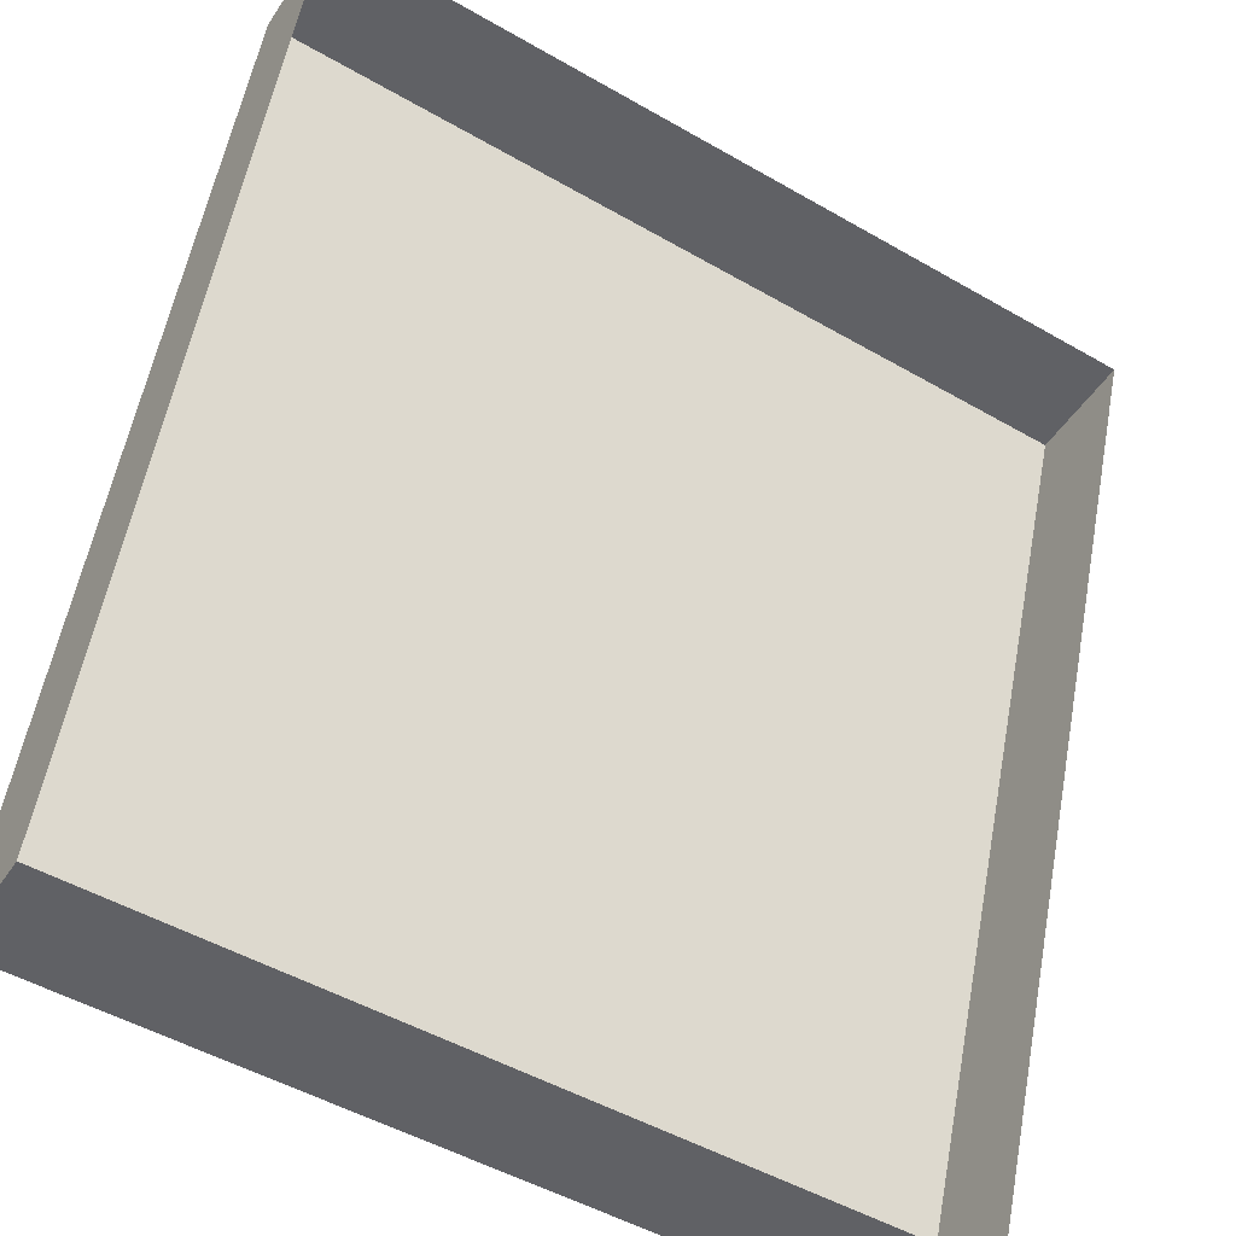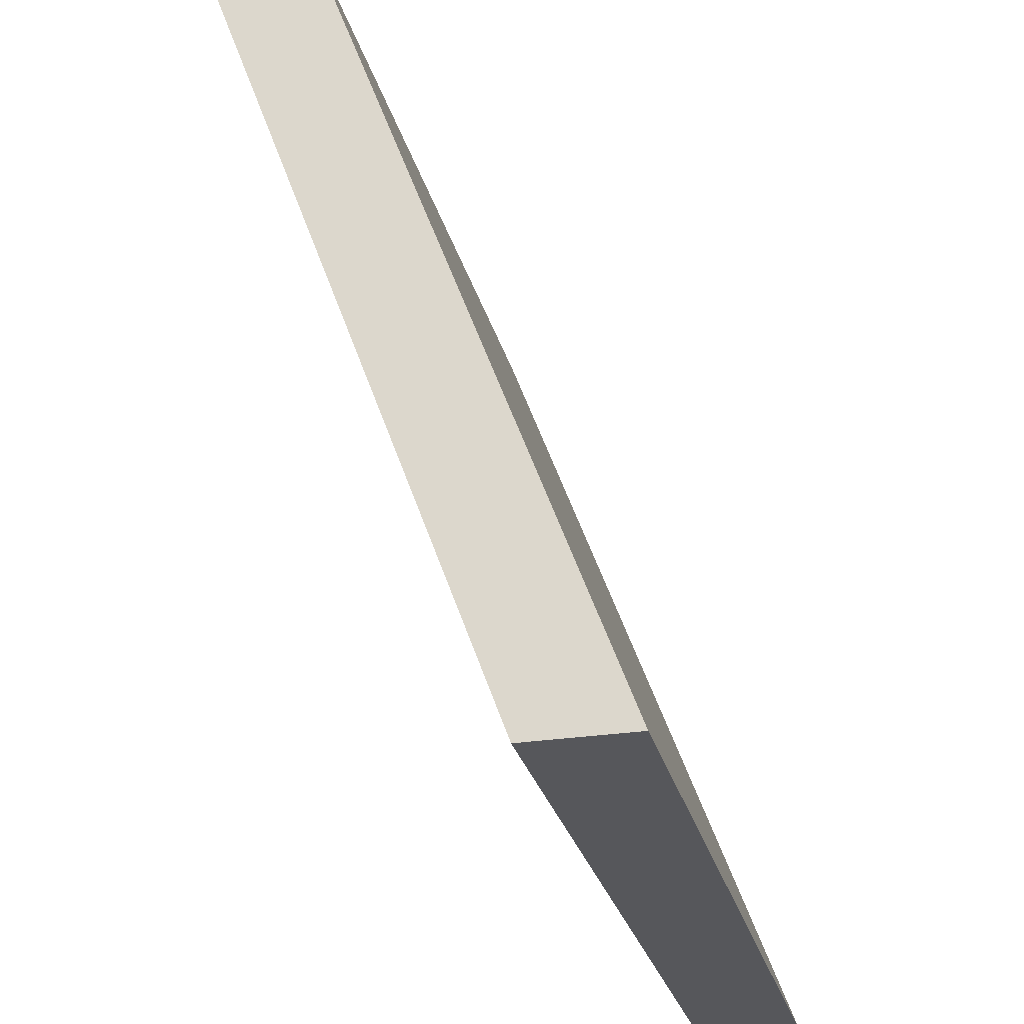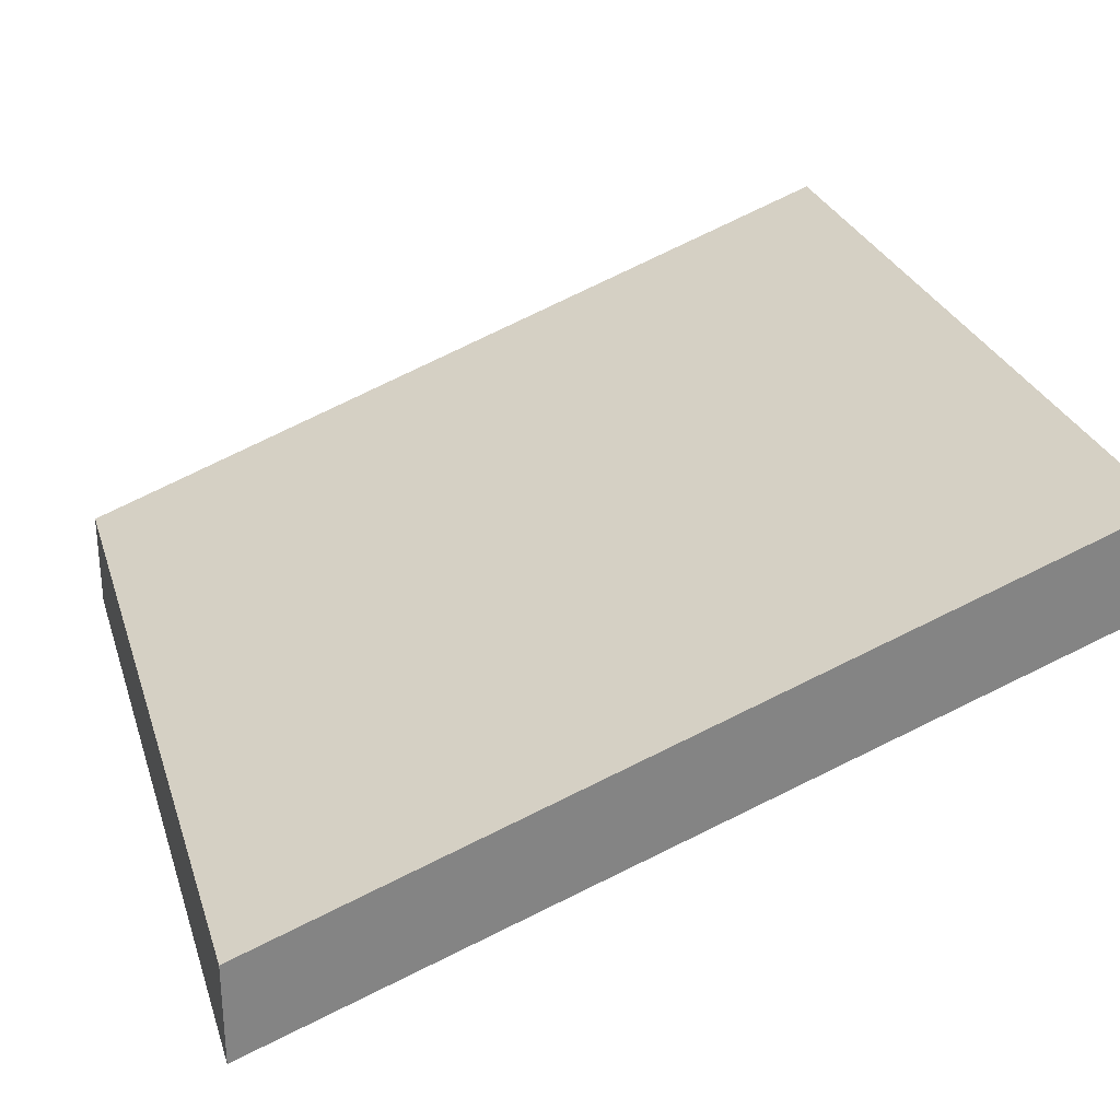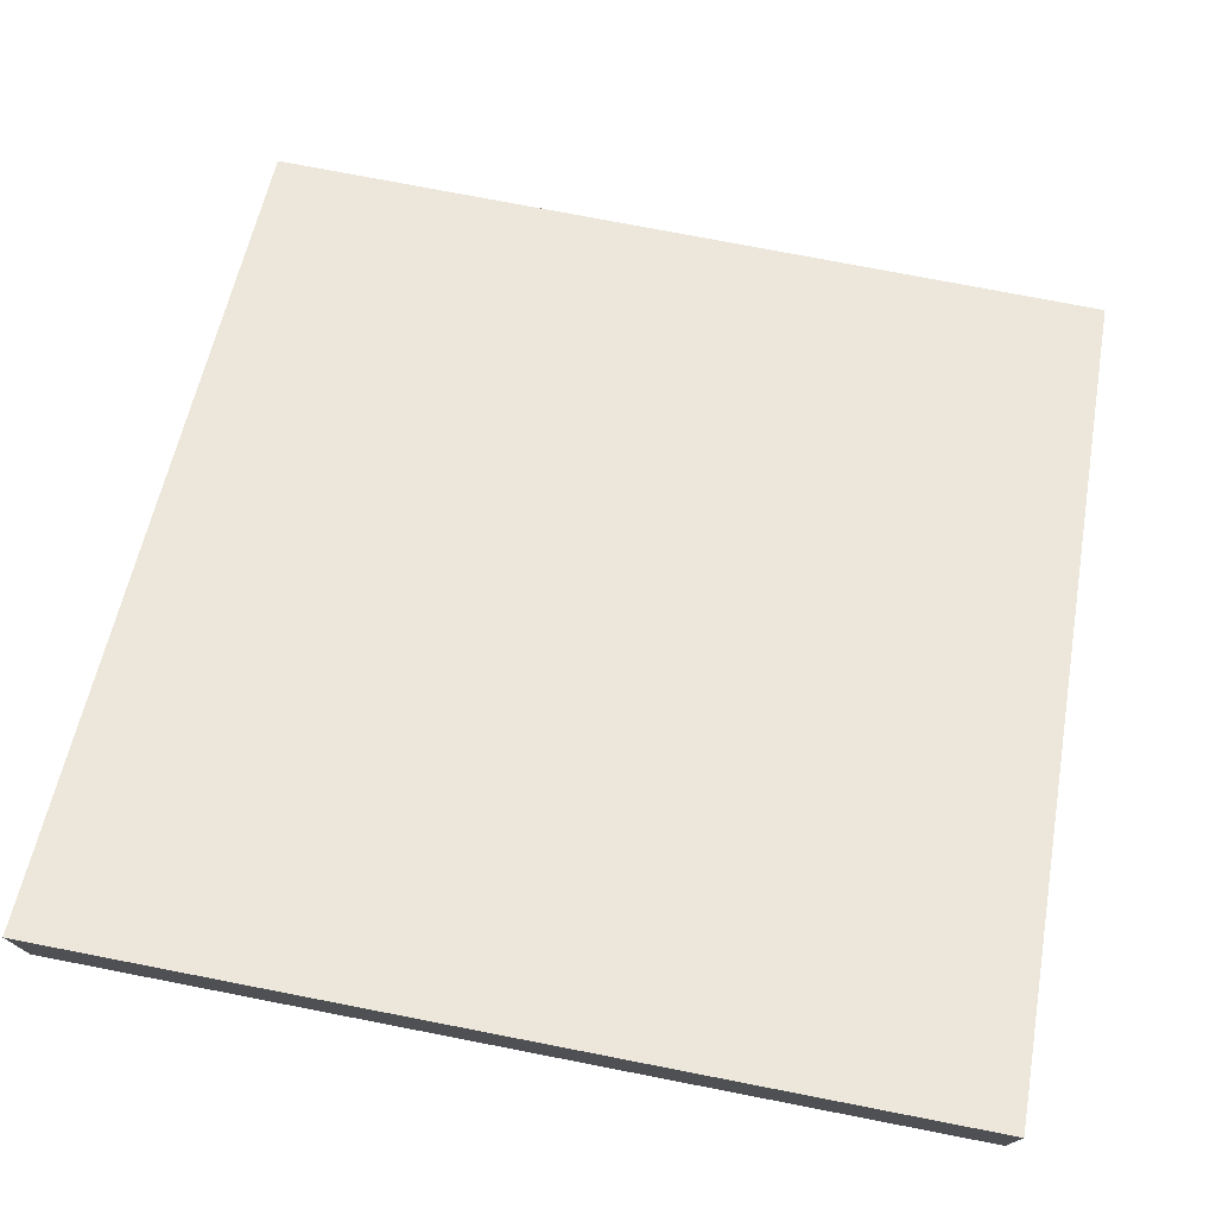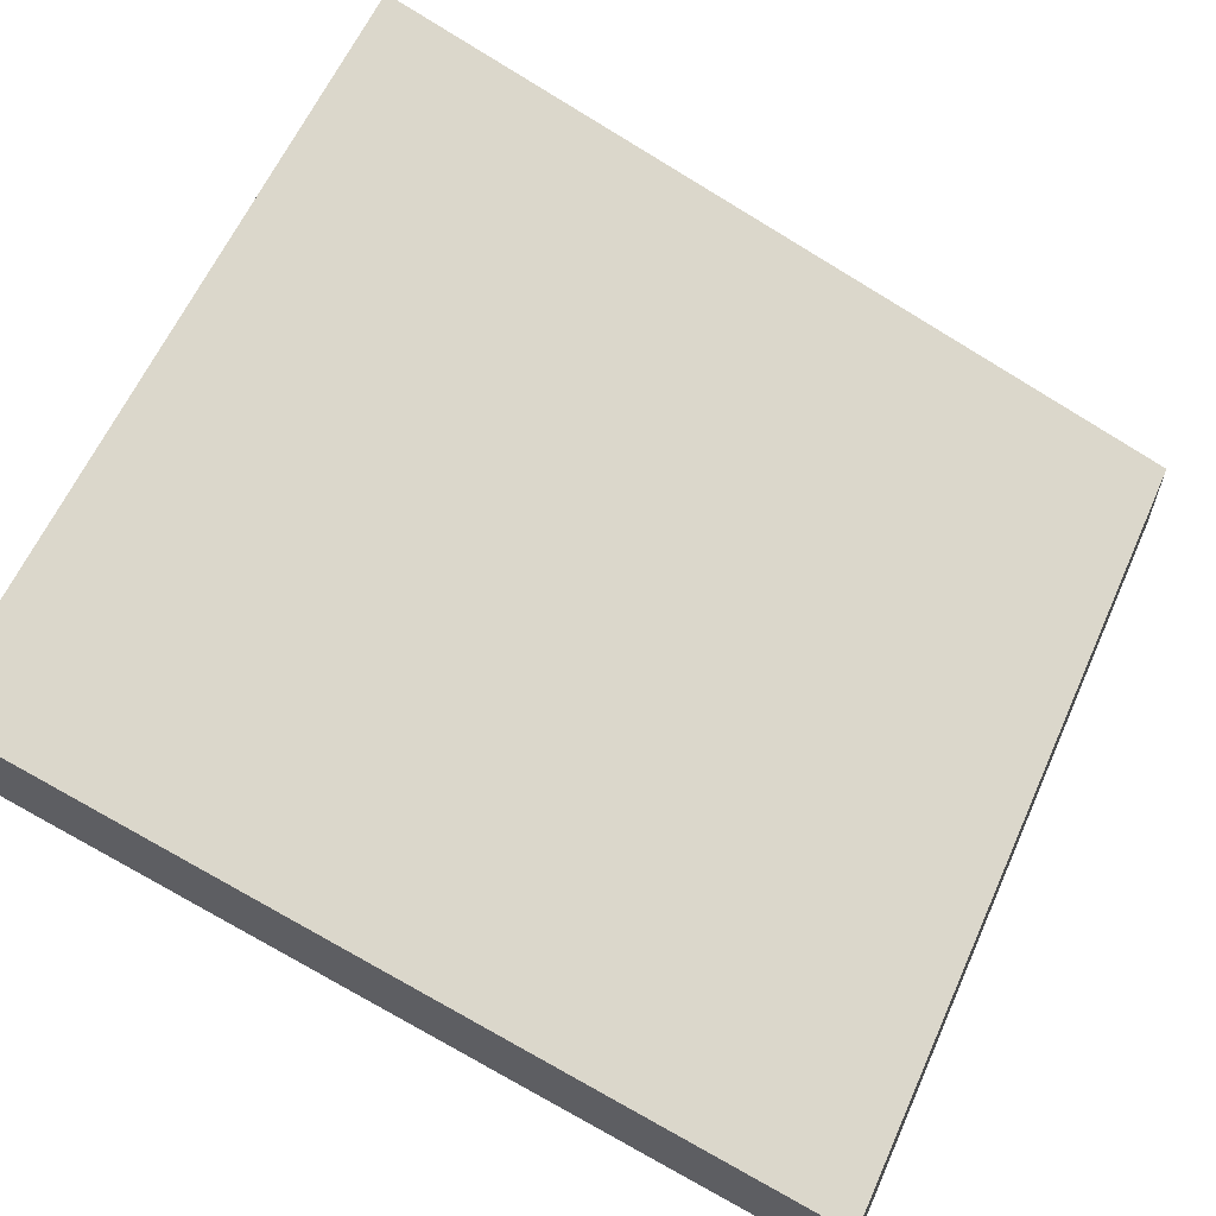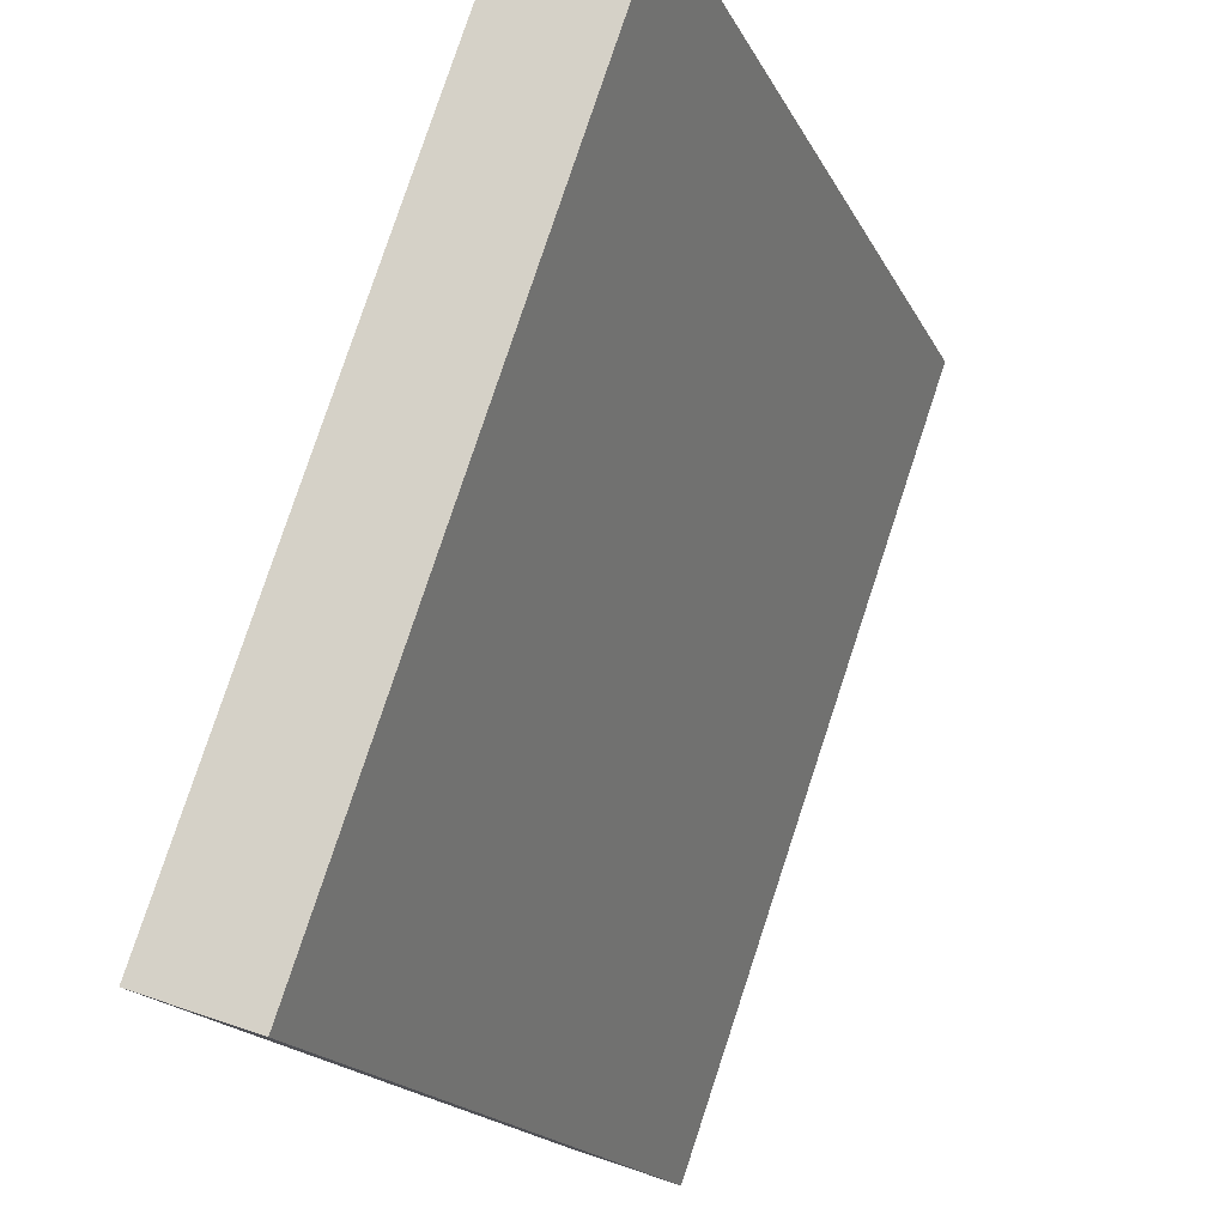
<metadata>
{"format":"obj","ext":"obj","renderer":"f3d","projection":"perspective","resolution":1024,"background":"white","views":[{"elev":-49.6,"azim":-32.5,"up":"+Z"},{"elev":-27.4,"azim":103.6,"up":"+Z"},{"elev":28.4,"azim":73.5,"up":"+Y"},{"elev":75.1,"azim":-169.0,"up":"+Y"},{"elev":61.5,"azim":-65.9,"up":"+Y"},{"elev":79.0,"azim":108.3,"up":"+Z"}]}
</metadata>
<code>
g lu002_r
v -1.371e-06 2.882 -12
v -1.179e-06 -1.5 1.221e-06
v -1.245e-06 -5.684e-16 1.221e-06
v -1.436e-06 4.382 -12
v -12 2.882 -12
v -12 4.382 -12
v -12 -5.245e-07 1.221e-06
v -12 -1.5 1.221e-06
v -1.179e-06 -1.5 1.221e-06
v -12 -1.5 1.221e-06
v -12 -5.245e-07 1.221e-06
v -1.245e-06 -5.684e-16 1.221e-06
v -1.245e-06 -5.684e-16 1.221e-06
v -12 -5.245e-07 1.221e-06
v -12 4.382 -12
v -1.436e-06 4.382 -12
v -1.436e-06 4.382 -12
v -12 4.382 -12
v -12 2.882 -12
v -1.371e-06 2.882 -12
g lu002_r_0
f 3 2 1
f 4 3 1
f 7 6 5
f 8 7 5
f 11 10 9
f 12 11 9
f 15 14 13
f 16 15 13
f 19 18 17
f 20 19 17

</code>
